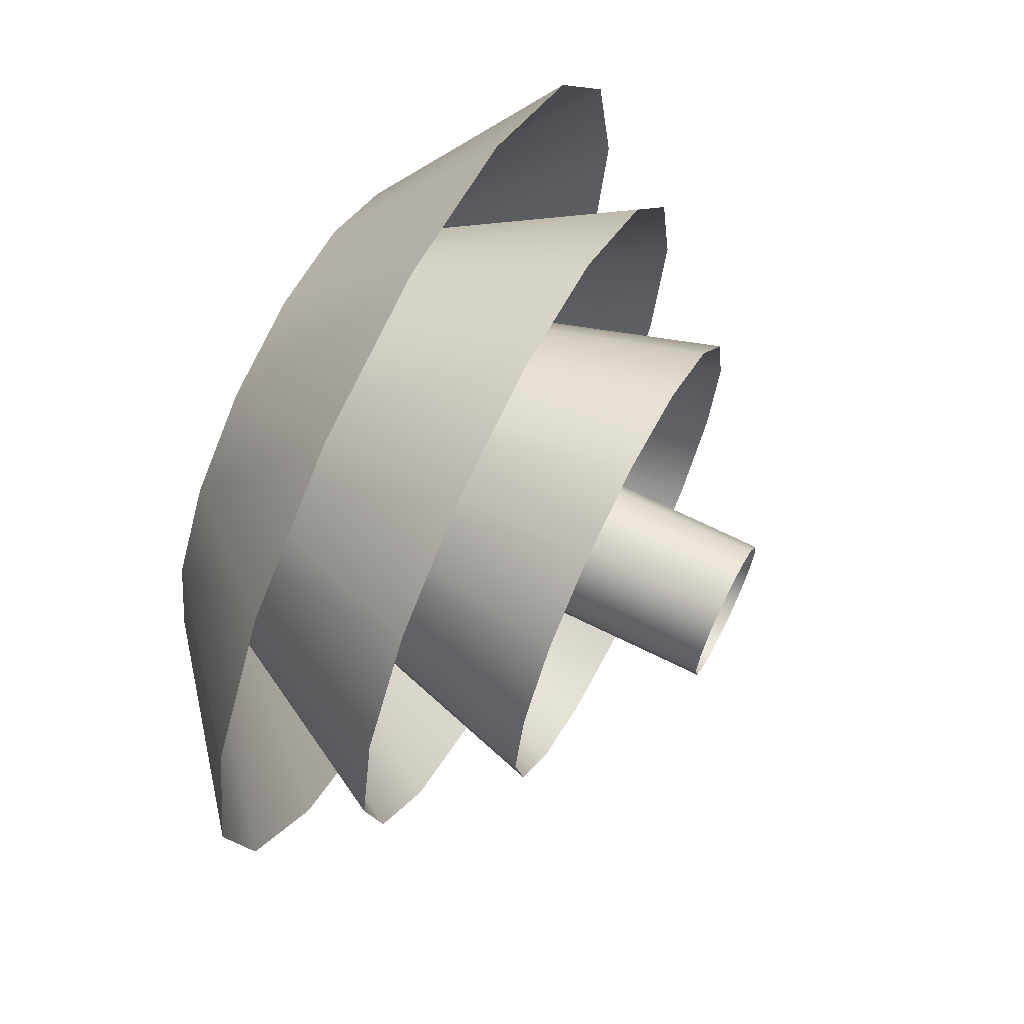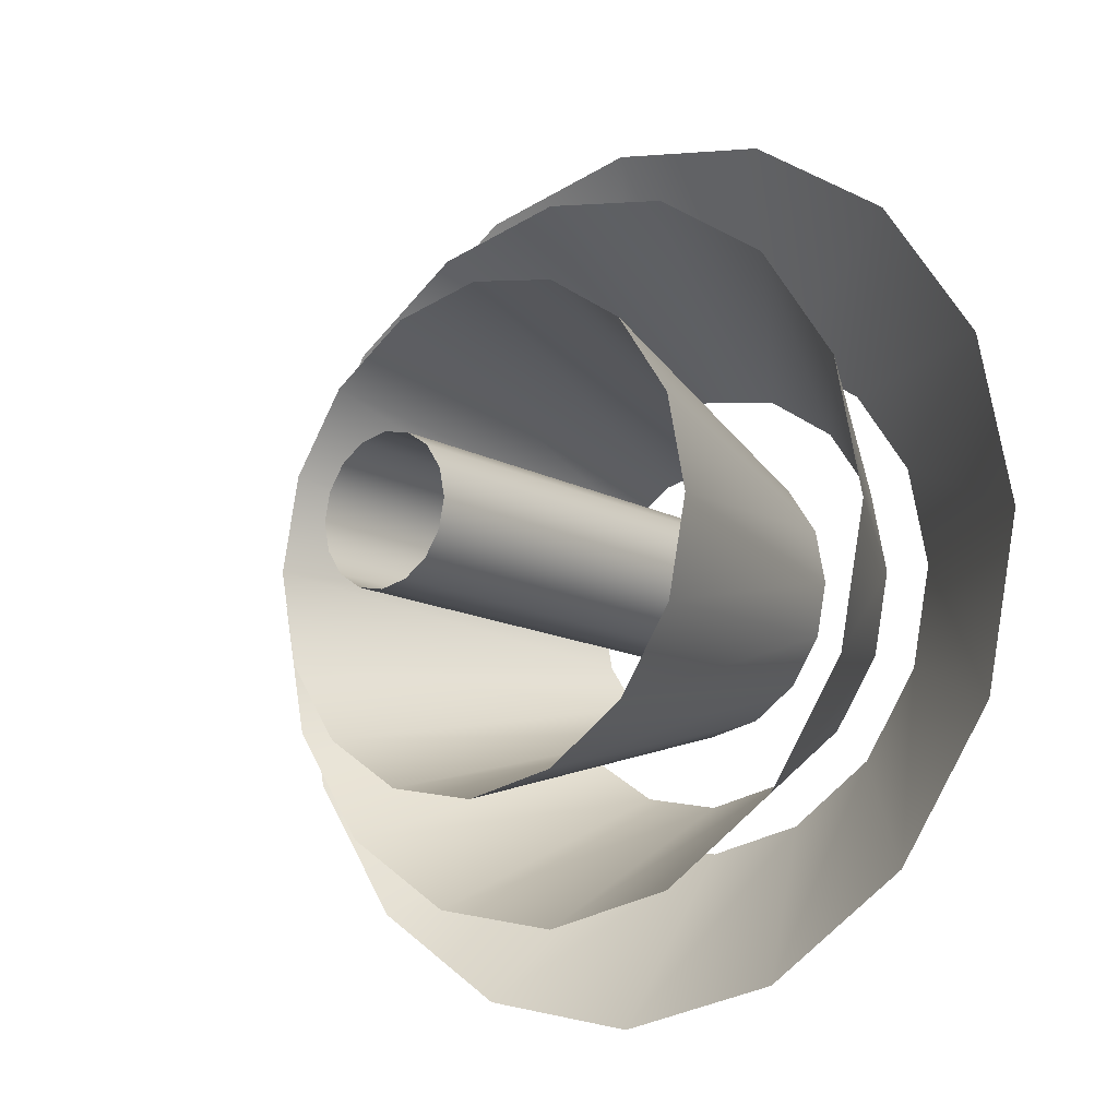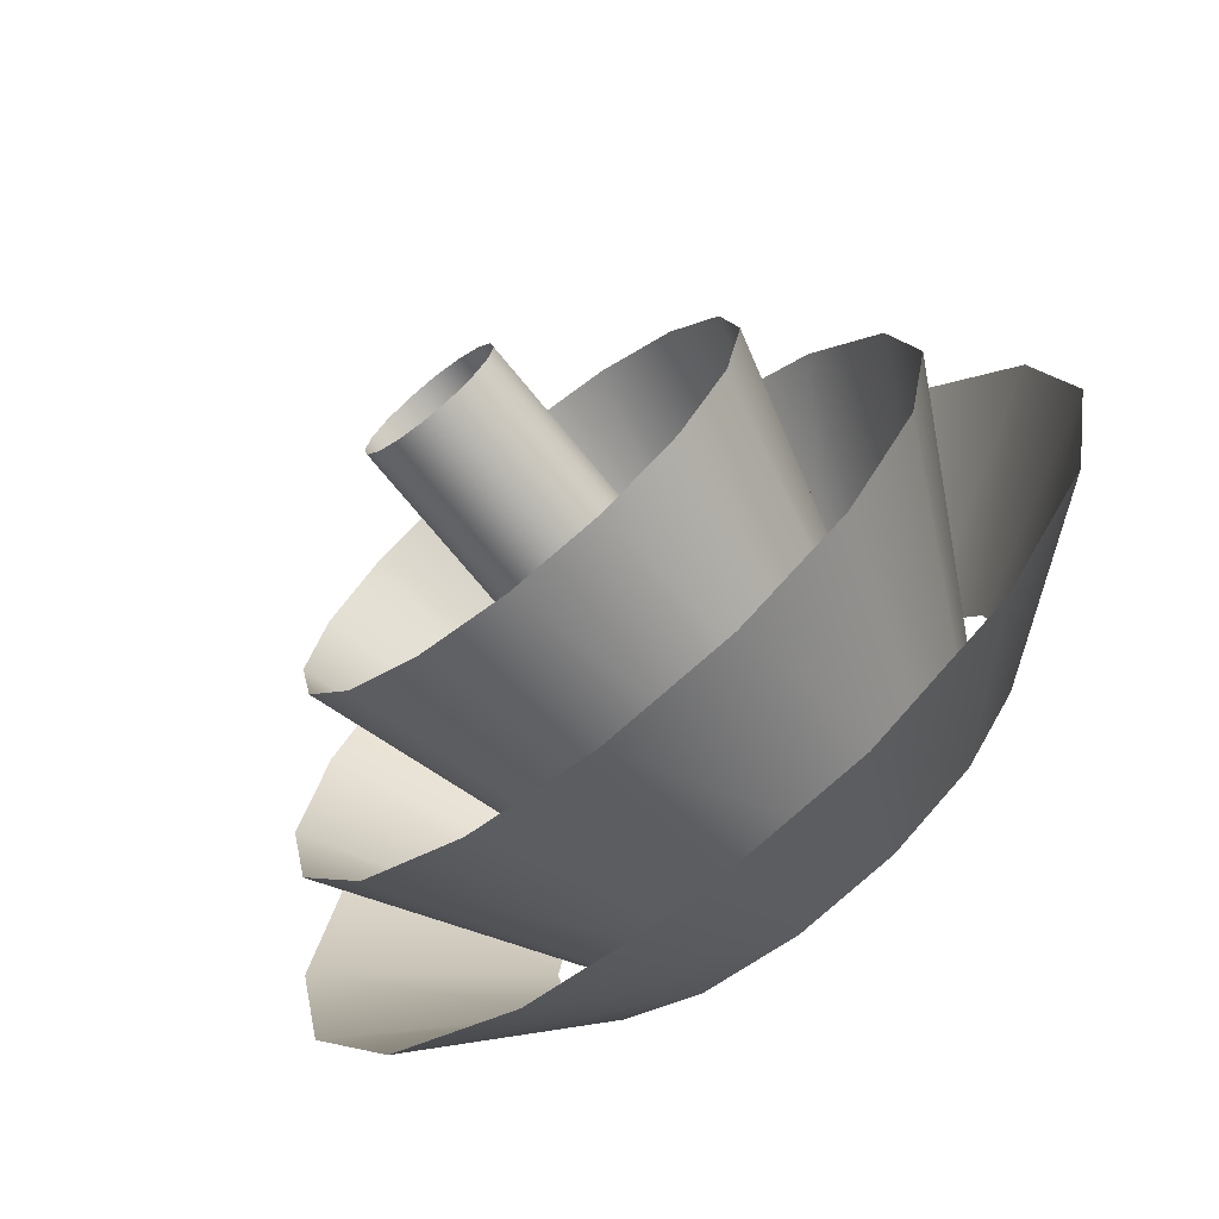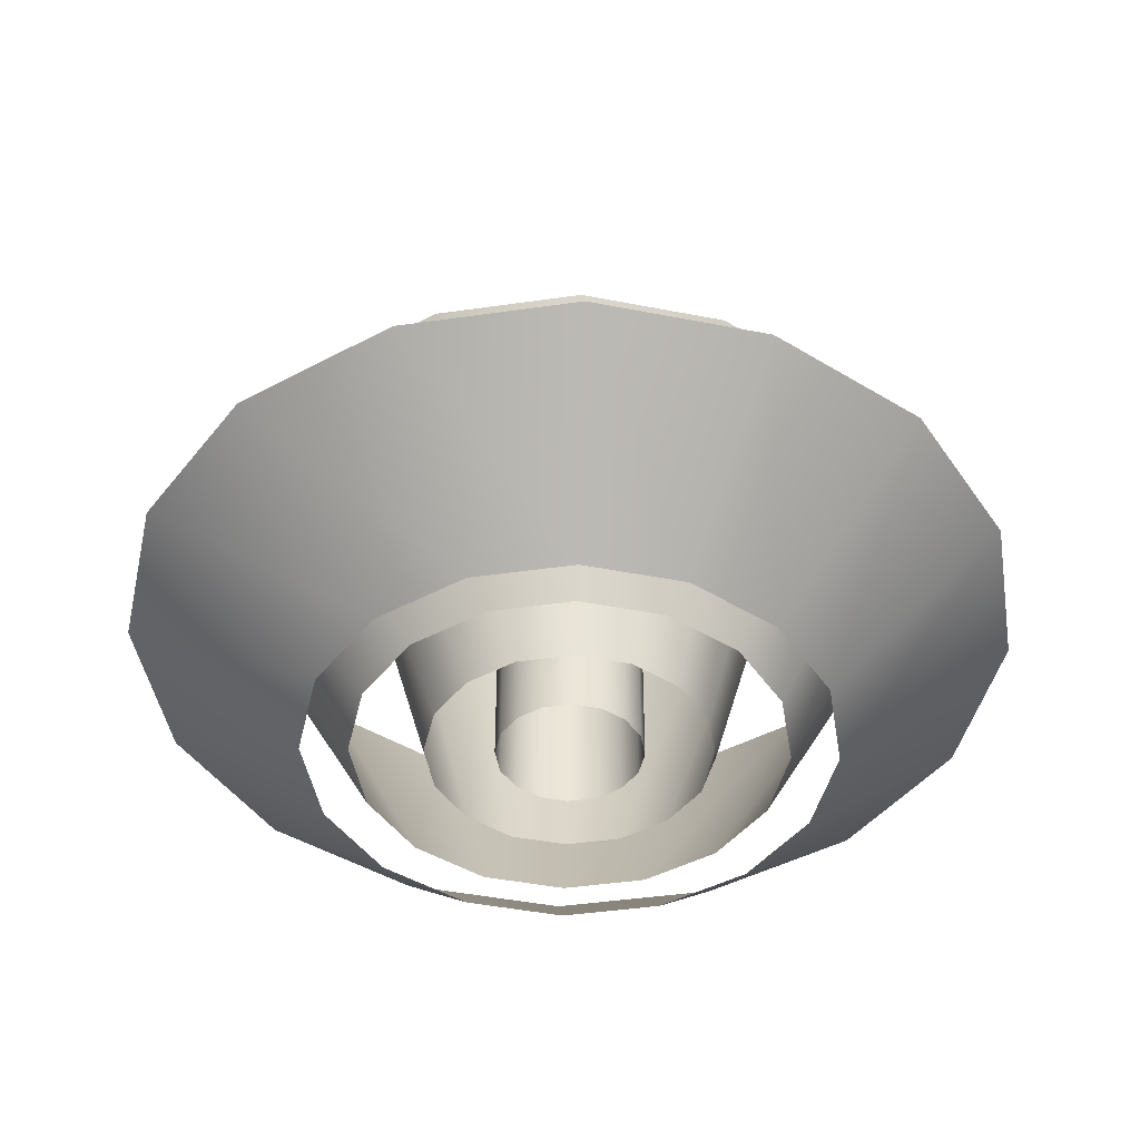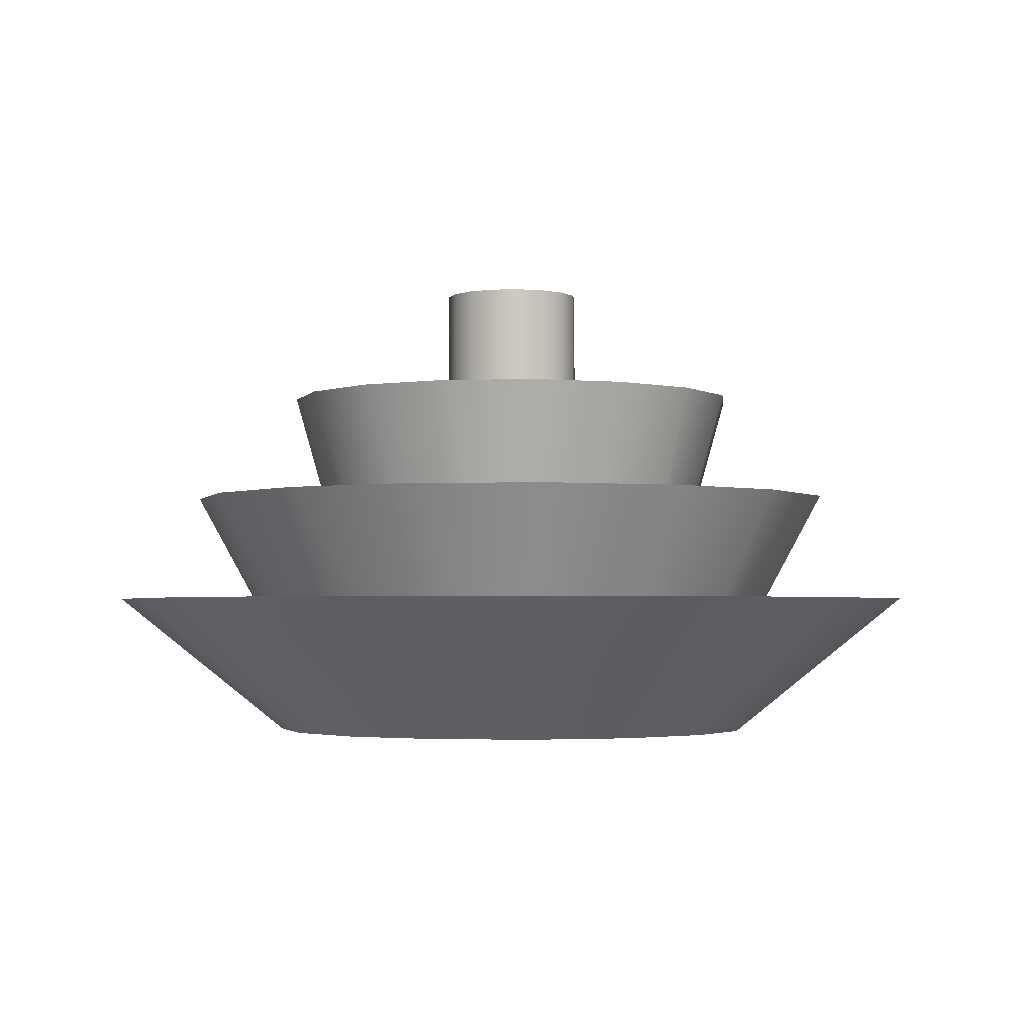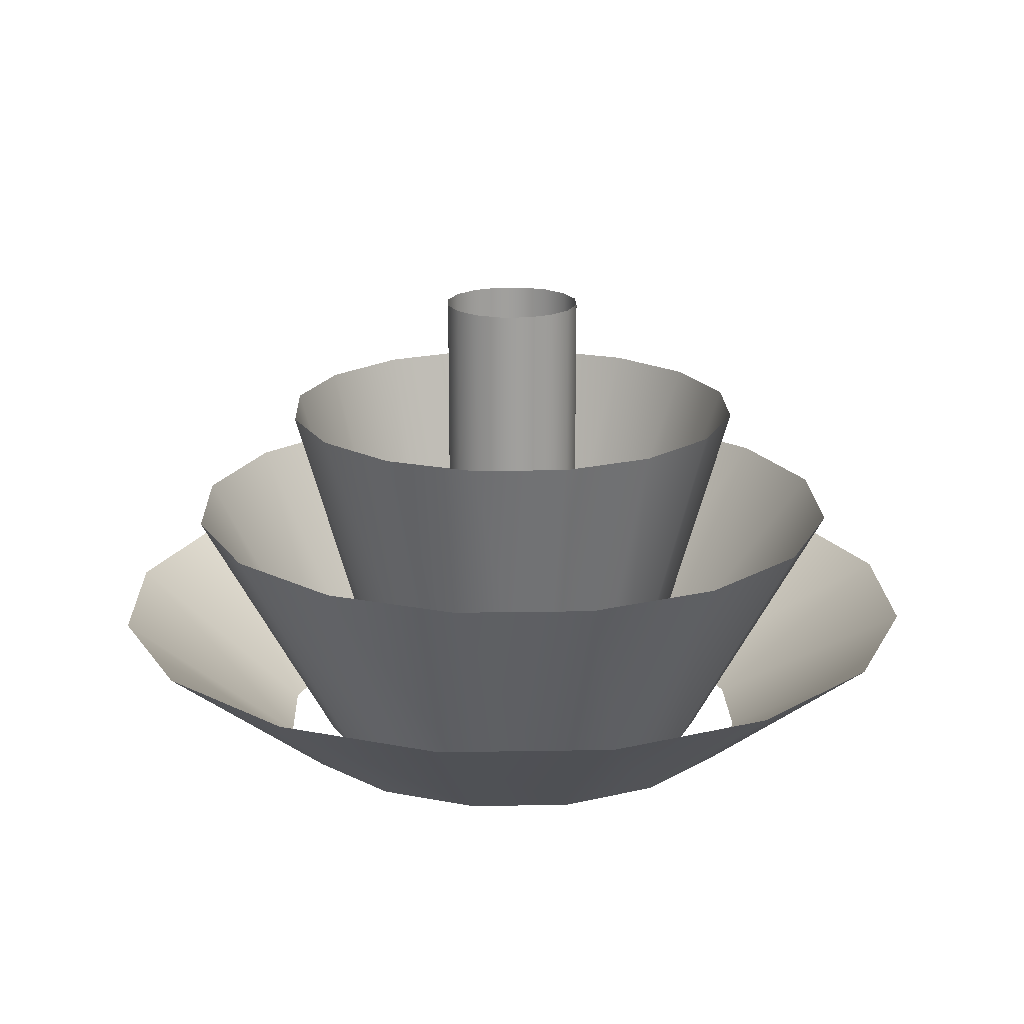
<metadata>
{"format":"obj","ext":"obj","renderer":"f3d","projection":"perspective","resolution":1024,"background":"white","views":[{"elev":67.3,"azim":116.6,"up":"+Z"},{"elev":-13.3,"azim":-140.6,"up":"+Z"},{"elev":-71.0,"azim":-141.0,"up":"+Z"},{"elev":-44.2,"azim":-91.7,"up":"+Y"},{"elev":-2.7,"azim":152.2,"up":"+Y"},{"elev":18.8,"azim":-103.1,"up":"+Y"}]}
</metadata>
<code>
o Cylinder
v -0 0 -0.9756
v -0 0.5477 -1.654
v 0.3734 0 -0.9014
v 0.6329 0.5477 -1.528
v 0.6899 0 -0.6899
v 1.169 0.5477 -1.169
v 0.9014 0 -0.3734
v 1.528 0.5477 -0.6329
v 0.9756 0 0
v 1.654 0.5477 0
v 0.9014 0 0.3734
v 1.528 0.5477 0.6329
v 0.6899 0 0.6899
v 1.169 0.5477 1.169
v 0.3734 0 0.9014
v 0.6329 0.5477 1.528
v 0 0 0.9756
v 0 0.5477 1.654
v -0.3734 0 0.9014
v -0.6329 0.5477 1.528
v -0.6899 0 0.6899
v -1.169 0.5477 1.169
v -0.9014 0 0.3734
v -1.528 0.5477 0.6329
v -0.9756 0 -0
v -1.654 0.5477 -0
v -0.9014 0 -0.3734
v -1.528 0.5477 -0.6329
v -0.6899 0 -0.6899
v -1.169 0.5477 -1.169
v -0.3734 0 -0.9014
v -0.6329 0.5477 -1.528
v 0.7994 0 -0
v 1.33 0.9718 0
v 0.7386 0 0.3059
v 1.229 0.9718 0.5091
v 0.5653 0 0.5653
v 0.9407 0.9718 0.9407
v 0.3059 0 0.7386
v 0.5091 0.9718 1.229
v 0 0 0.7994
v 0 0.9718 1.33
v -0.3059 0 0.7386
v -0.5091 0.9718 1.229
v -0.5653 0 0.5653
v -0.9407 0.9718 0.9407
v -0.7386 0 0.3059
v -1.229 0.9718 0.5091
v -0.7994 0 -0
v -1.33 0.9718 0
v -0.7386 0 -0.3059
v -1.229 0.9718 -0.5091
v -0.5653 0 -0.5653
v -0.9407 0.9718 -0.9407
v -0.3059 0 -0.7386
v -0.5091 0.9718 -1.229
v 0 0 -0.7994
v 0 0.9718 -1.33
v 0.3059 0 -0.7386
v 0.5091 0.9718 -1.229
v 0.5653 0 -0.5653
v 0.9407 0.9718 -0.9407
v 0.7386 0 -0.3059
v 1.229 0.9718 -0.5091
v 0 0 0.5281
v 0 1.399 0.9224
v -0.2021 0 0.4879
v -0.353 1.399 0.8522
v -0.3734 0 0.3734
v -0.6522 1.399 0.6522
v -0.4879 0 0.2021
v -0.8522 1.399 0.353
v -0.5281 0 0
v -0.9224 1.399 0
v -0.4879 0 -0.2021
v -0.8522 1.399 -0.353
v -0.3734 0 -0.3734
v -0.6522 1.399 -0.6522
v -0.2021 0 -0.4879
v -0.353 1.399 -0.8522
v -0 0 -0.5281
v -0 1.399 -0.9224
v 0.2021 0 -0.4879
v 0.353 1.399 -0.8522
v 0.3734 0 -0.3734
v 0.6522 1.399 -0.6522
v 0.4879 0 -0.2021
v 0.8522 1.399 -0.353
v 0.5281 0 -0
v 0.9224 1.399 -0
v 0.4879 0 0.2021
v 0.8522 1.399 0.353
v 0.3734 0 0.3734
v 0.6522 1.399 0.6522
v 0.2021 0 0.4879
v 0.353 1.399 0.8522
v -0.2712 0 0
v -0.2713 1.847 0
v -0.2506 0 -0.1038
v -0.2506 1.847 -0.1038
v -0.1918 0 -0.1918
v -0.1918 1.847 -0.1918
v -0.1038 0 -0.2506
v -0.1038 1.847 -0.2506
v 0 0 -0.2712
v 0 1.847 -0.2713
v 0.1038 0 -0.2506
v 0.1038 1.847 -0.2506
v 0.1918 0 -0.1918
v 0.1918 1.847 -0.1918
v 0.2506 0 -0.1038
v 0.2506 1.847 -0.1038
v 0.2712 0 -0
v 0.2713 1.847 -0
v 0.2506 0 0.1038
v 0.2506 1.847 0.1038
v 0.1918 0 0.1918
v 0.1918 1.847 0.1918
v 0.1038 0 0.2506
v 0.1038 1.847 0.2506
v 0 0 0.2712
v 0 1.847 0.2713
v -0.1038 0 0.2506
v -0.1038 1.847 0.2506
v -0.1918 0 0.1918
v -0.1918 1.847 0.1918
v -0.2506 0 0.1038
v -0.2506 1.847 0.1038
f 1 2 4 3
f 3 4 6 5
f 5 6 8 7
f 7 8 10 9
f 9 10 12 11
f 11 12 14 13
f 13 14 16 15
f 15 16 18 17
f 17 18 20 19
f 19 20 22 21
f 21 22 24 23
f 23 24 26 25
f 25 26 28 27
f 27 28 30 29
f 29 30 32 31
f 31 32 2 1
f 33 34 36 35
f 35 36 38 37
f 37 38 40 39
f 39 40 42 41
f 41 42 44 43
f 43 44 46 45
f 45 46 48 47
f 47 48 50 49
f 49 50 52 51
f 51 52 54 53
f 53 54 56 55
f 55 56 58 57
f 57 58 60 59
f 59 60 62 61
f 61 62 64 63
f 63 64 34 33
f 65 66 68 67
f 67 68 70 69
f 69 70 72 71
f 71 72 74 73
f 73 74 76 75
f 75 76 78 77
f 77 78 80 79
f 79 80 82 81
f 81 82 84 83
f 83 84 86 85
f 85 86 88 87
f 87 88 90 89
f 89 90 92 91
f 91 92 94 93
f 93 94 96 95
f 95 96 66 65
f 97 98 100 99
f 99 100 102 101
f 101 102 104 103
f 103 104 106 105
f 105 106 108 107
f 107 108 110 109
f 109 110 112 111
f 111 112 114 113
f 113 114 116 115
f 115 116 118 117
f 117 118 120 119
f 119 120 122 121
f 121 122 124 123
f 123 124 126 125
f 125 126 128 127
f 127 128 98 97

</code>
